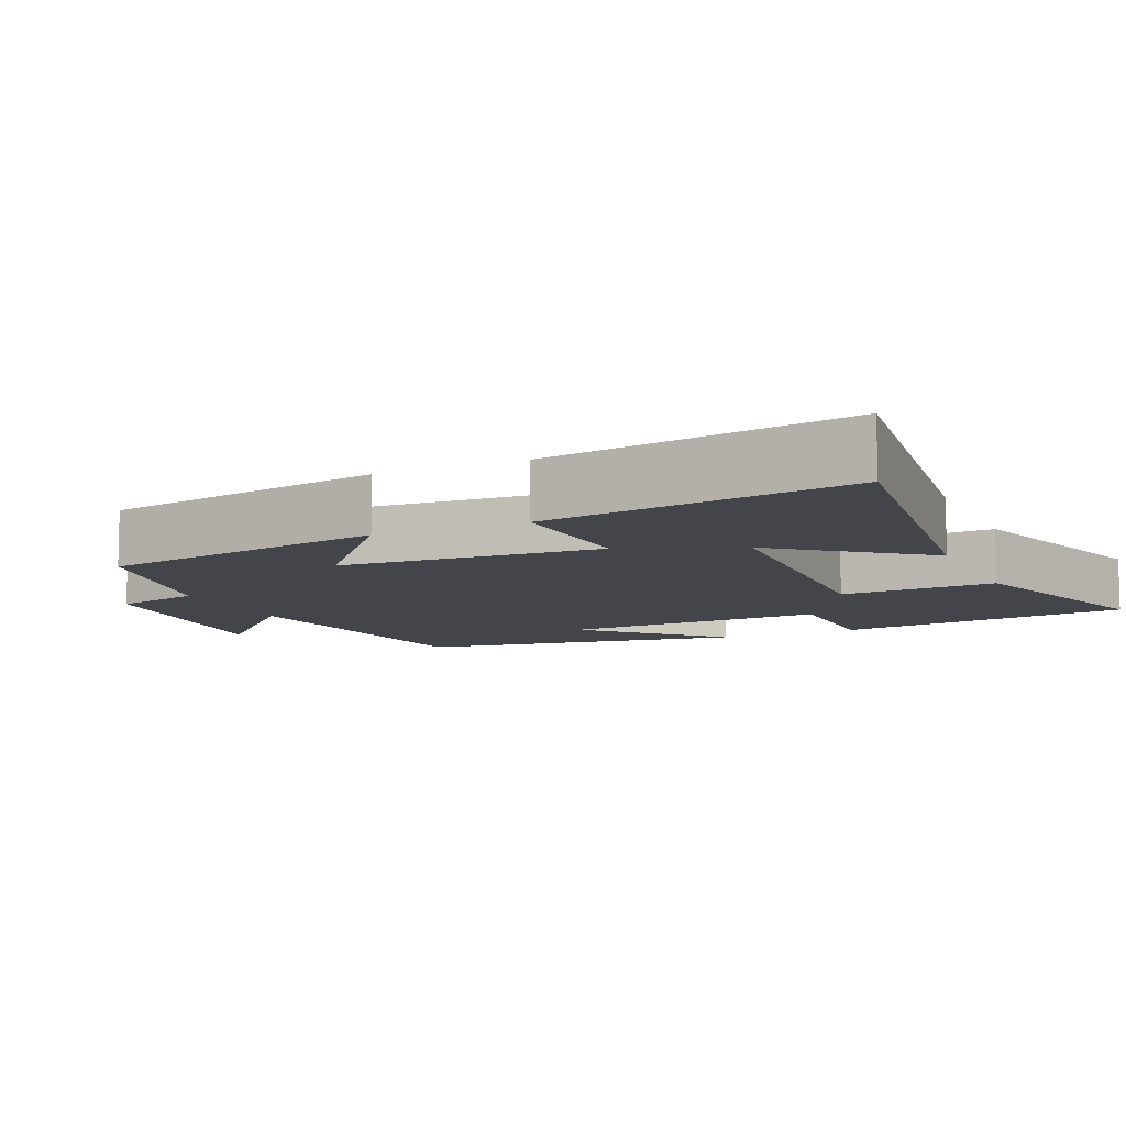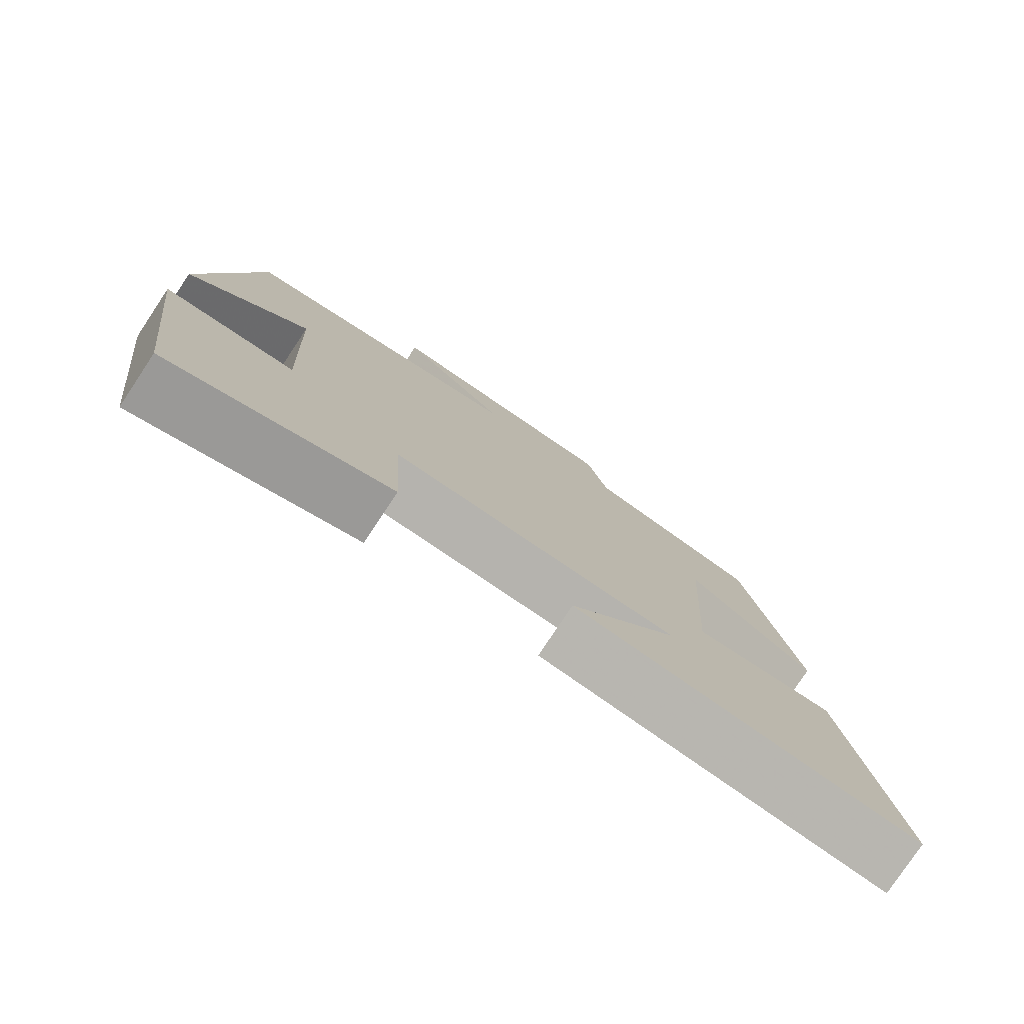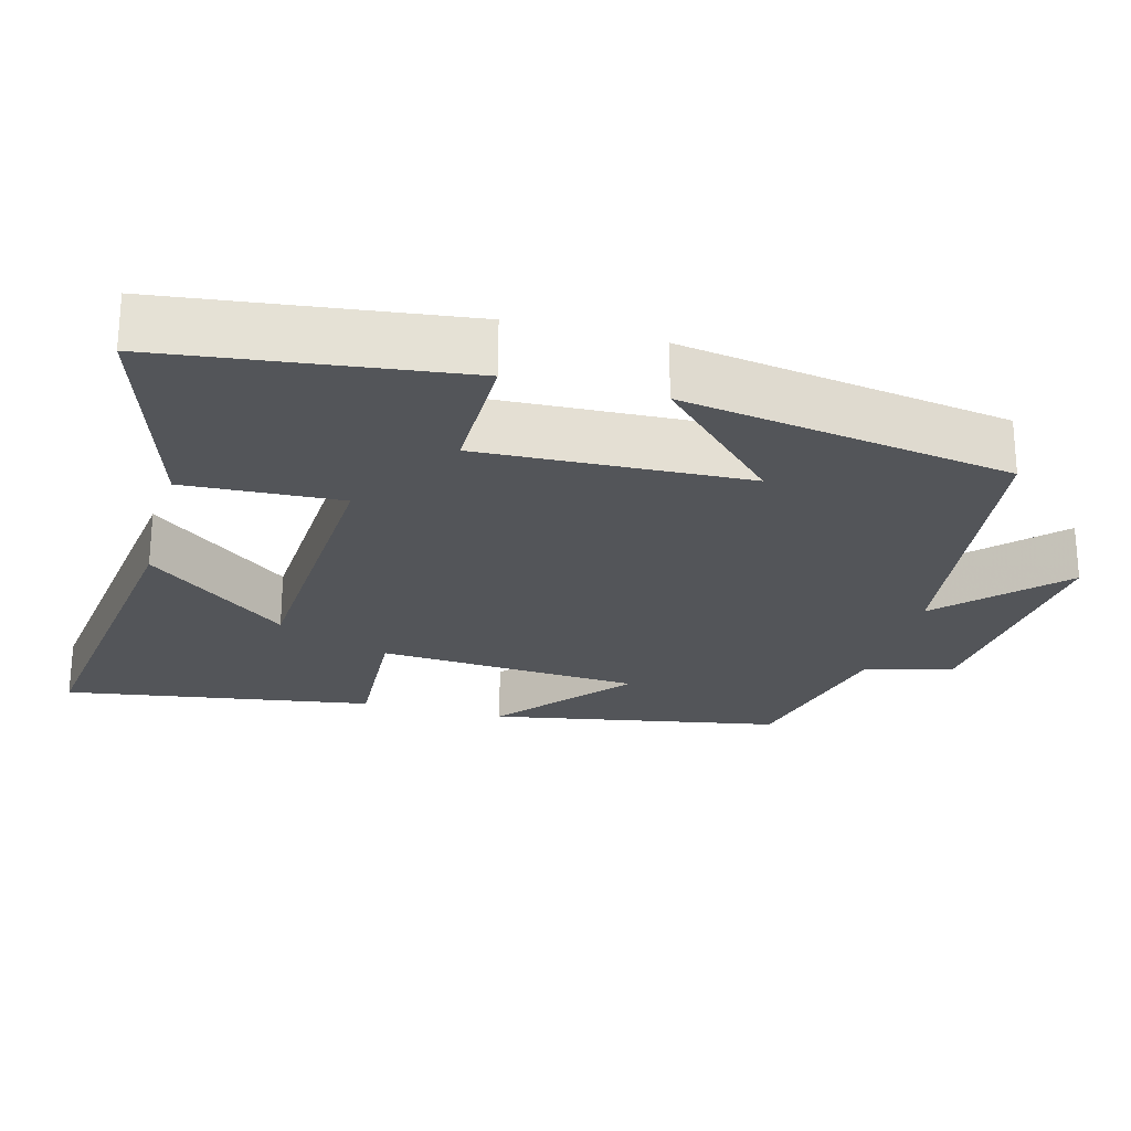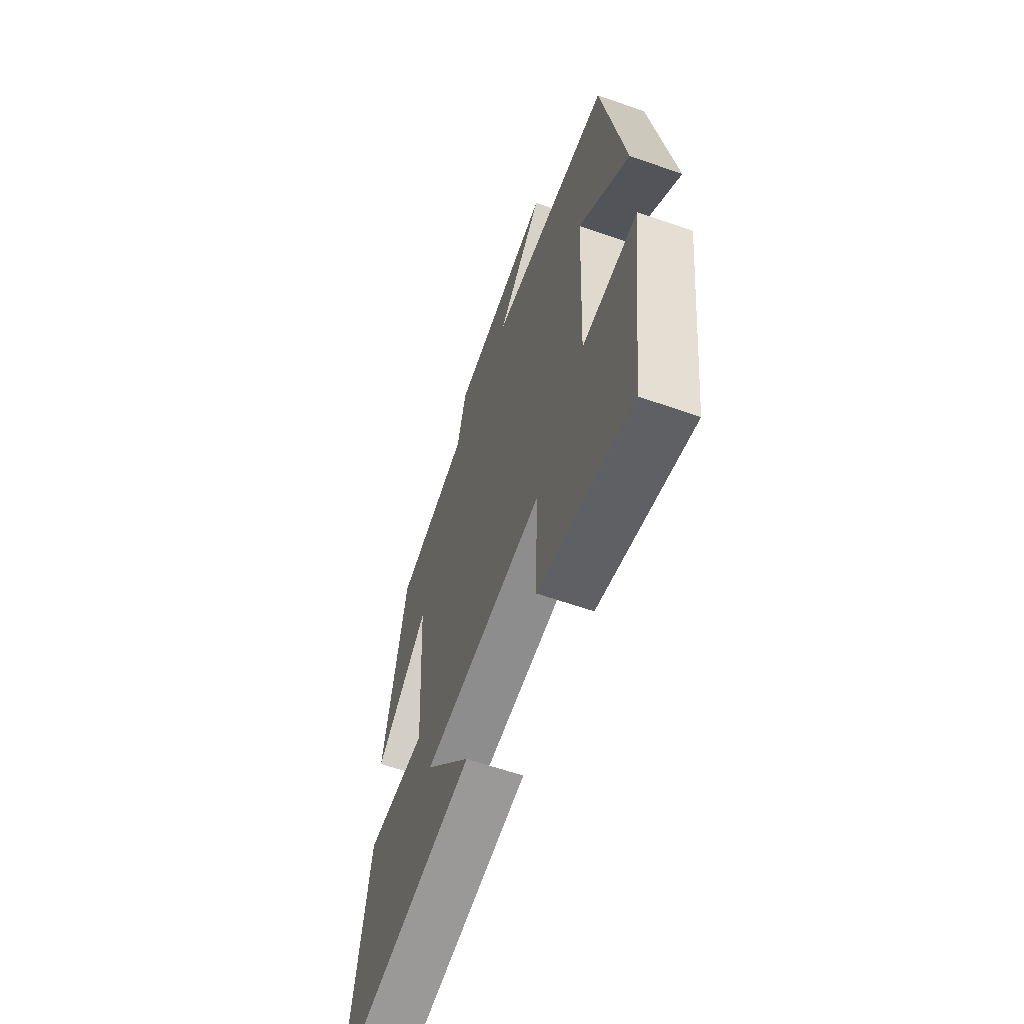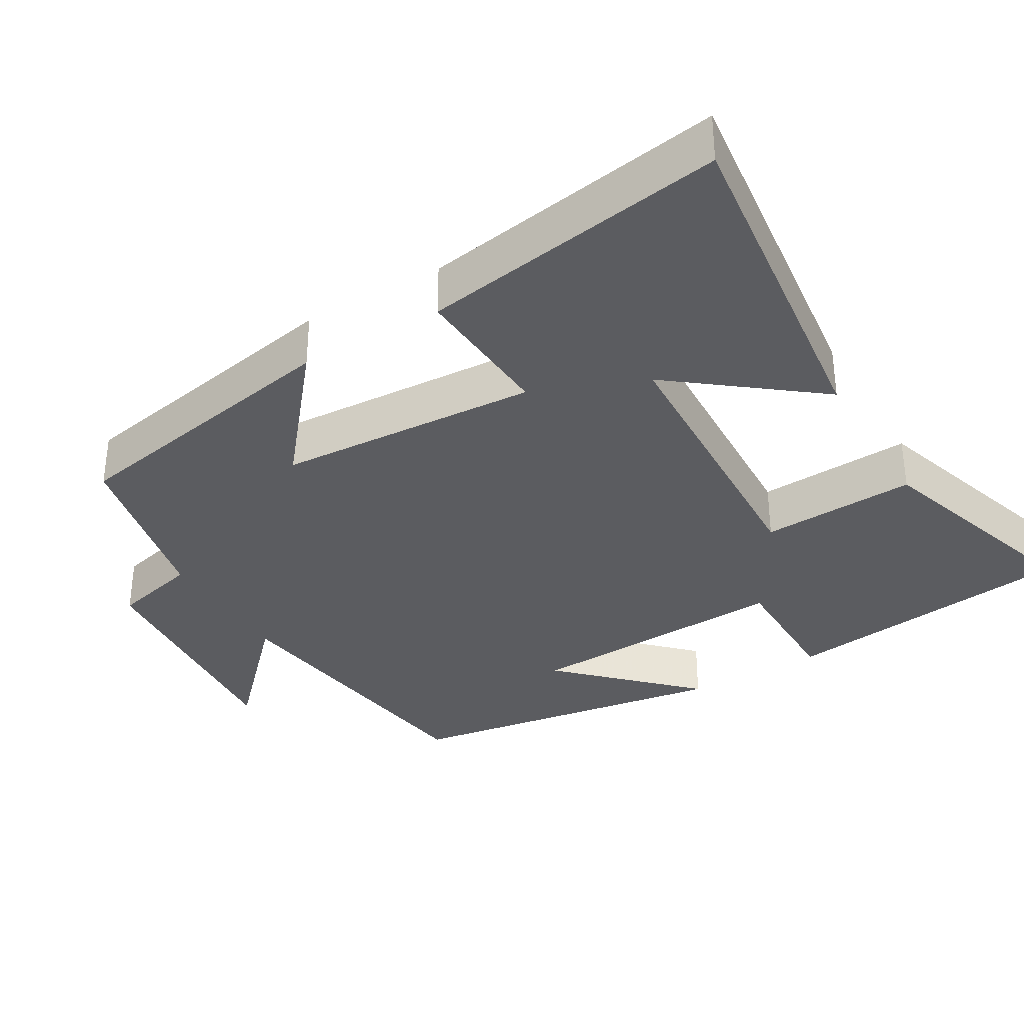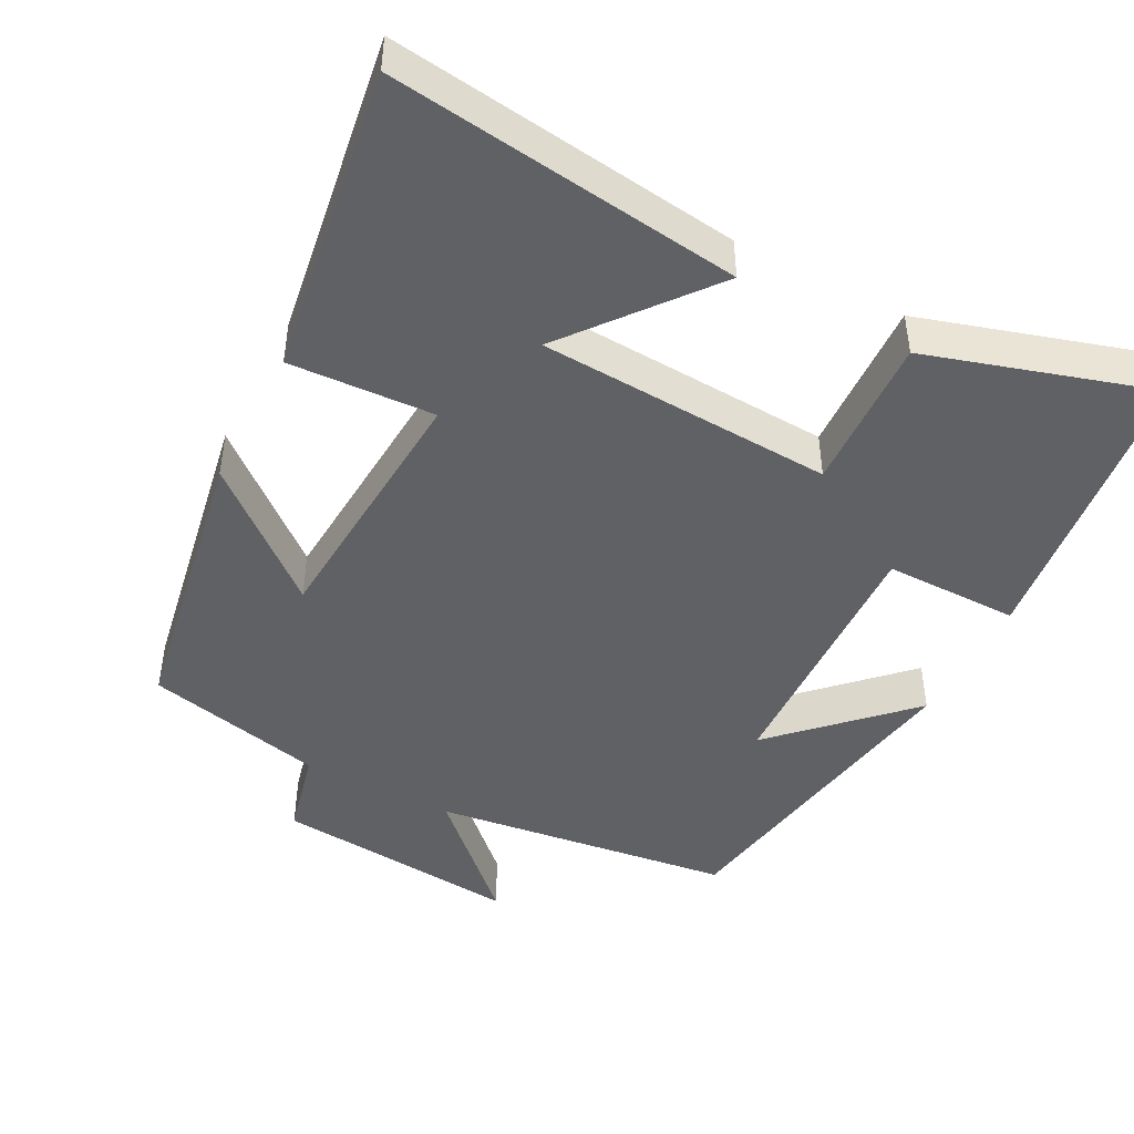
<metadata>
{"format":"obj","ext":"obj","renderer":"f3d","projection":"perspective","resolution":1024,"background":"white","views":[{"elev":-9.2,"azim":114.3,"up":"+Y"},{"elev":-78.8,"azim":-33.6,"up":"+Z"},{"elev":-24.3,"azim":-105.2,"up":"+Y"},{"elev":-61.9,"azim":-109.6,"up":"+Z"},{"elev":-34.5,"azim":120.8,"up":"+Y"},{"elev":-45.9,"azim":152.2,"up":"+Y"}]}
</metadata>
<code>
v 0.566 0.07 -0.56
v 0.092 0.07 -0.5
v 0.243 0.07 -0.309
v -0.155 0.07 -0.289
v -0.144 0.07 -0.5
v -0.449 0.07 -0.594
v -0.5 0.07 -0.193
v -0.318 0.07 -0.193
v -0.334 0.07 0.167
v -0.5 0.07 0.001
v -0.429 0.07 0.446
v -0.024 0.07 0.5
v -0.177 0.07 0.648
v 0.157 0.07 0.618
v 0.186 0.07 0.5
v 0.428 0.07 0.445
v 0.5 0.07 0.054
v 0.326 0.07 0.199
v 0.304 0.07 -0.155
v 0.5 0.07 -0.144
v 0.566 0 -0.56
v 0.092 0 -0.5
v 0.243 0 -0.309
v -0.155 0 -0.289
v -0.144 0 -0.5
v -0.449 0 -0.594
v -0.5 0 -0.193
v -0.318 0 -0.193
v -0.334 0 0.167
v -0.5 0 0.001
v -0.429 0 0.446
v -0.024 0 0.5
v -0.177 0 0.648
v 0.157 0 0.618
v 0.186 0 0.5
v 0.428 0 0.445
v 0.5 0 0.054
v 0.326 0 0.199
v 0.304 0 -0.155
v 0.5 0 -0.144
f 19 20 1
f 15 16 17 18
f 15 18 19
f 12 13 14 15
f 12 15 19
f 9 10 11 12
f 8 9 12 19
f 5 6 7 8
f 4 5 8
f 3 4 8 19
f 1 2 3
f 1 3 19
f 21 40 39
f 38 37 36 35
f 39 38 35
f 35 34 33 32
f 39 35 32
f 32 31 30 29
f 39 32 29 28
f 28 27 26 25
f 28 25 24
f 39 28 24 23
f 23 22 21
f 39 23 21
f 1 21 22 2
f 2 22 23 3
f 3 23 24 4
f 4 24 25 5
f 5 25 26 6
f 6 26 27 7
f 7 27 28 8
f 8 28 29 9
f 9 29 30 10
f 10 30 31 11
f 11 31 32 12
f 12 32 33 13
f 13 33 34 14
f 14 34 35 15
f 15 35 36 16
f 16 36 37 17
f 17 37 38 18
f 18 38 39 19
f 19 39 40 20
f 20 40 21 1

</code>
